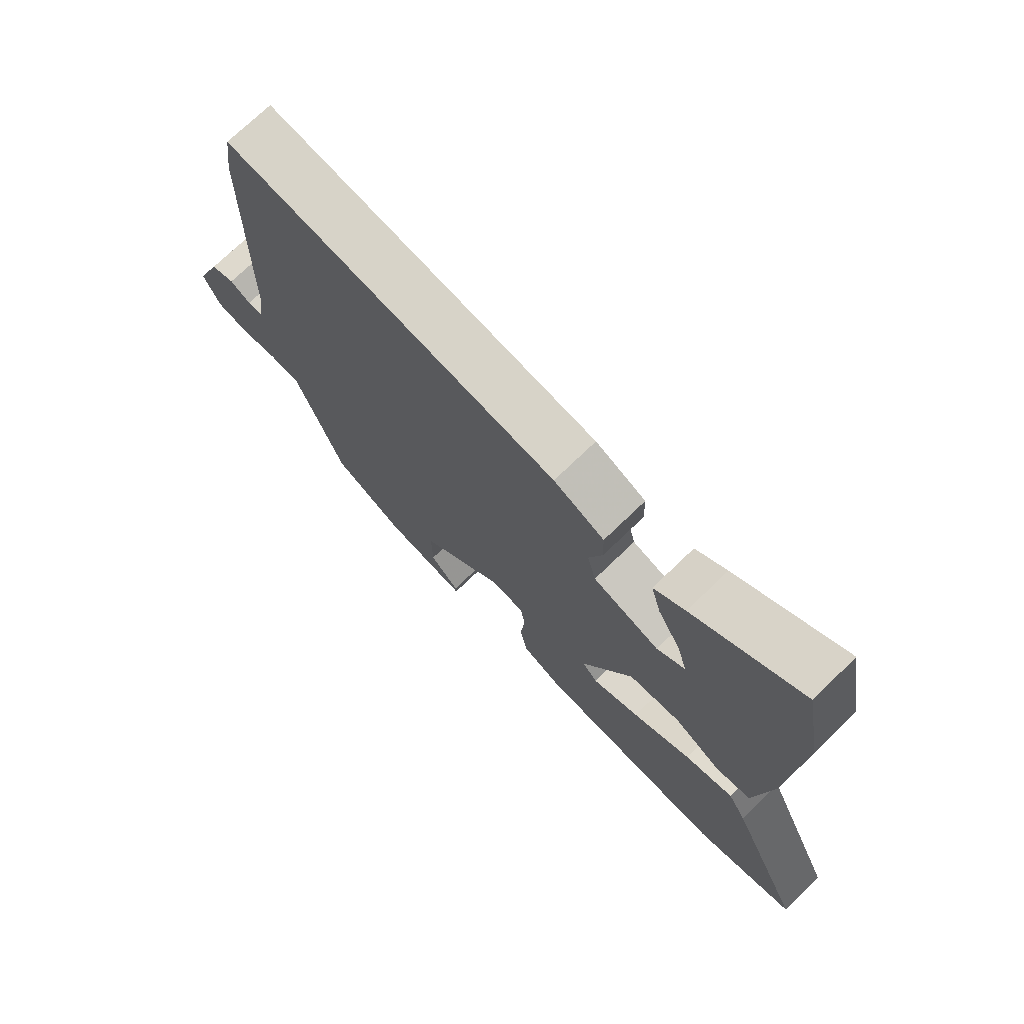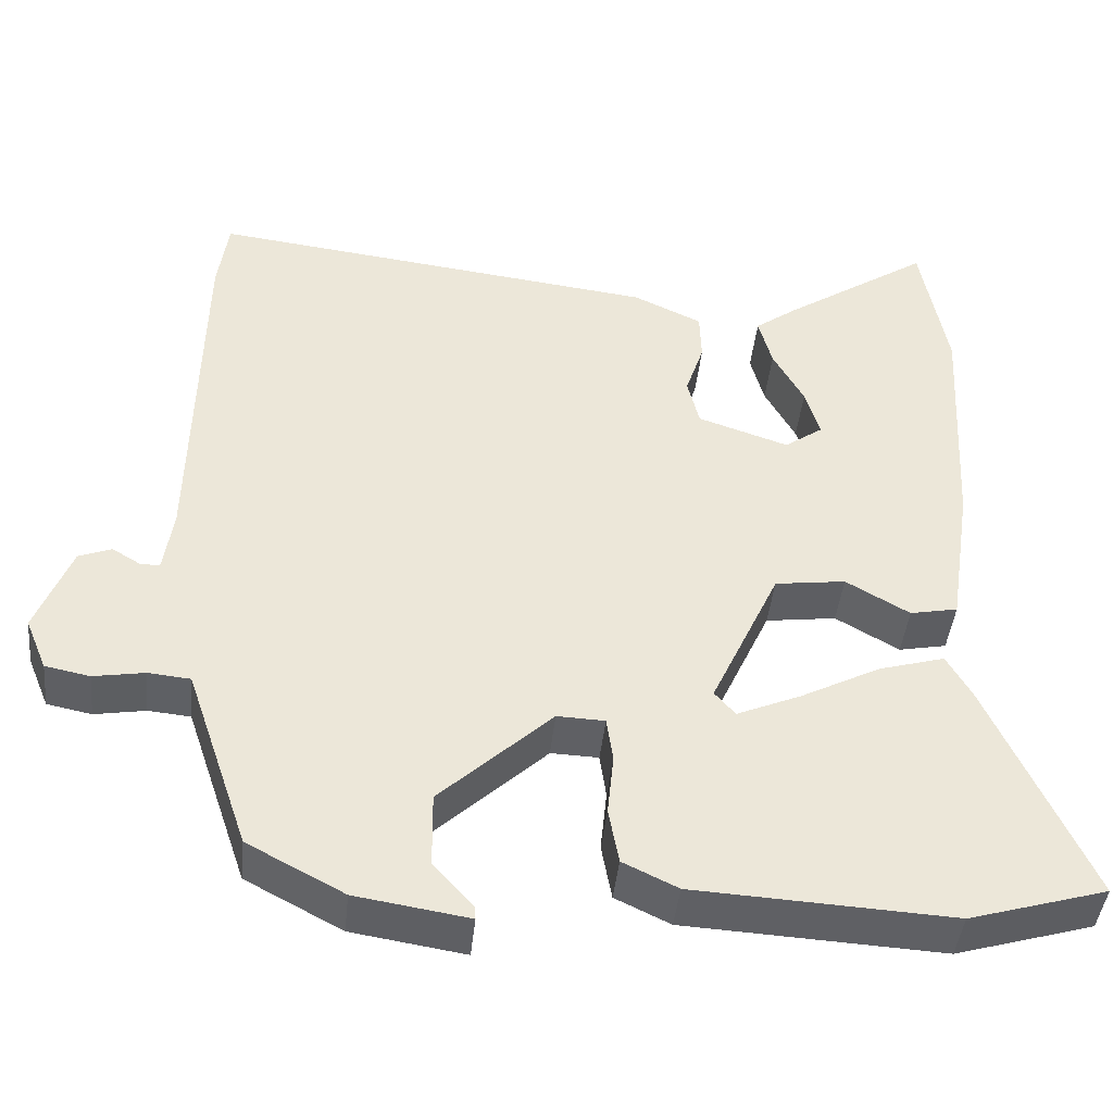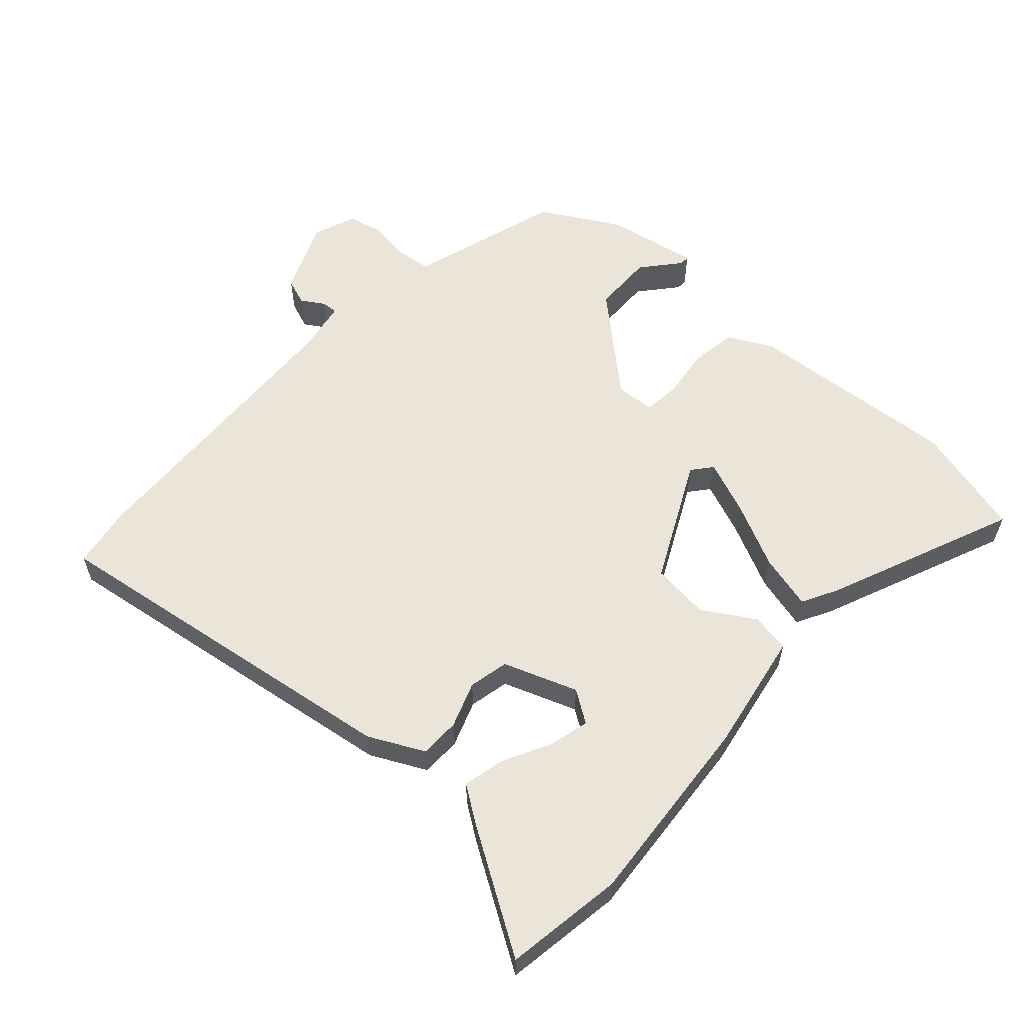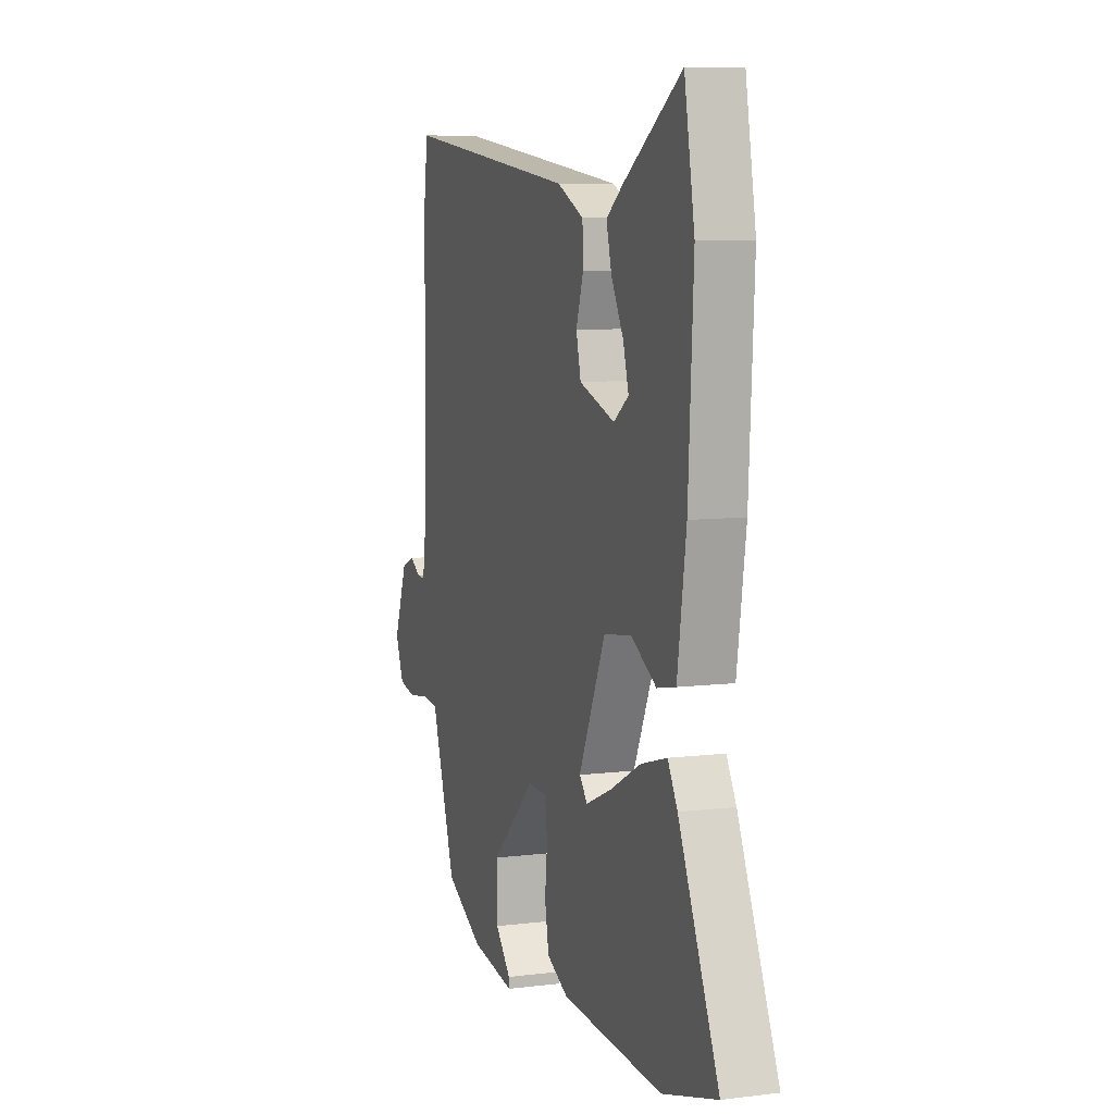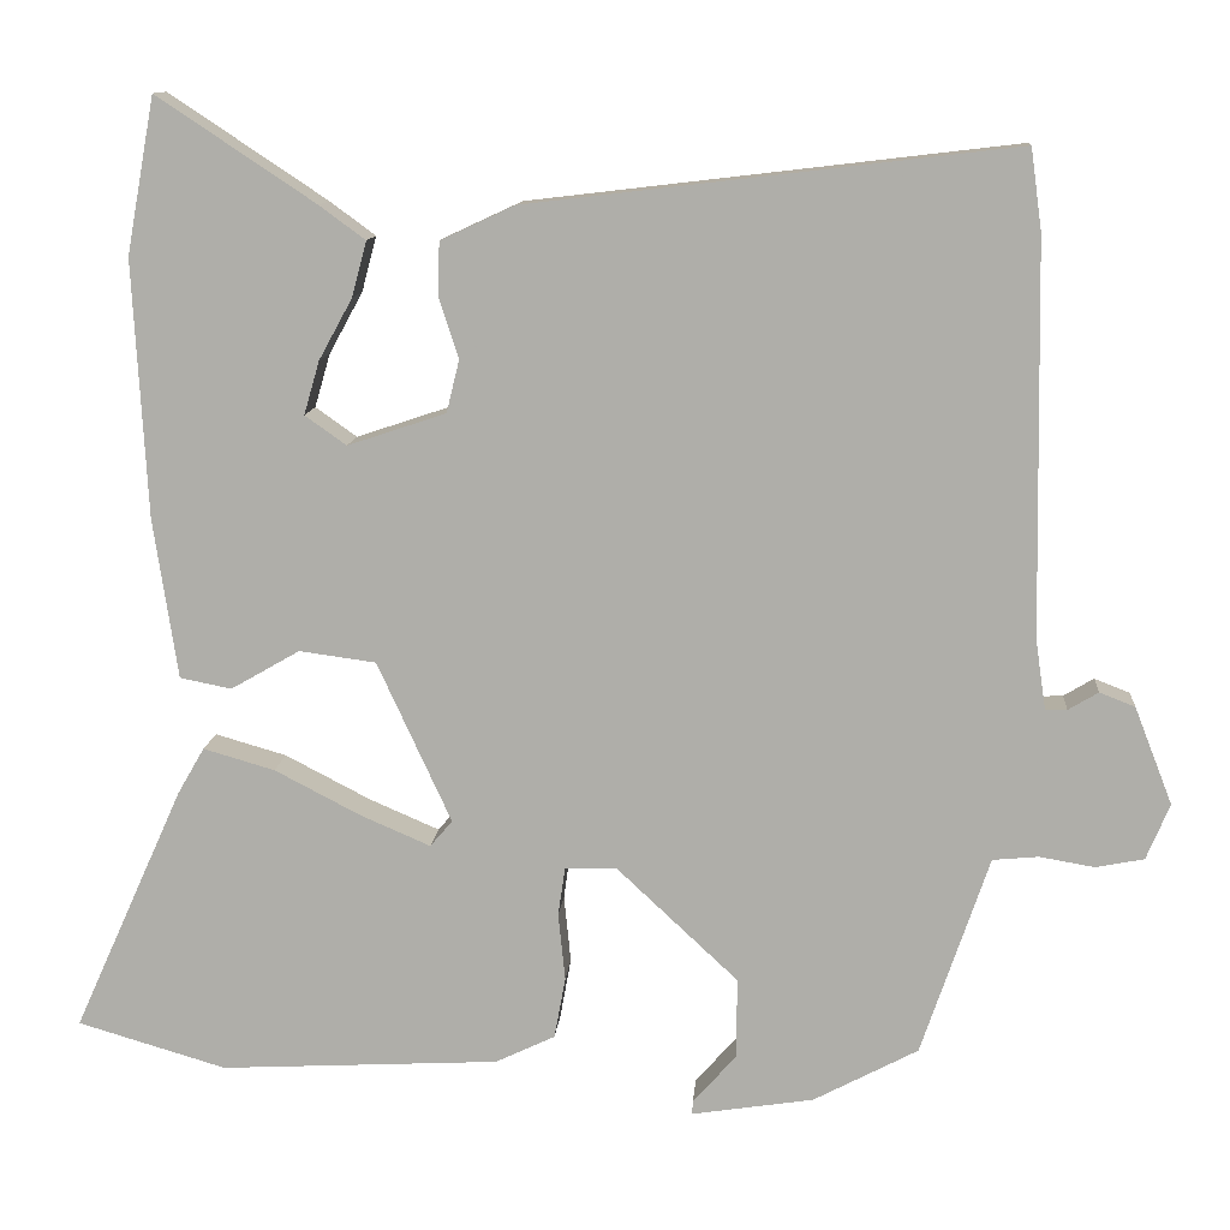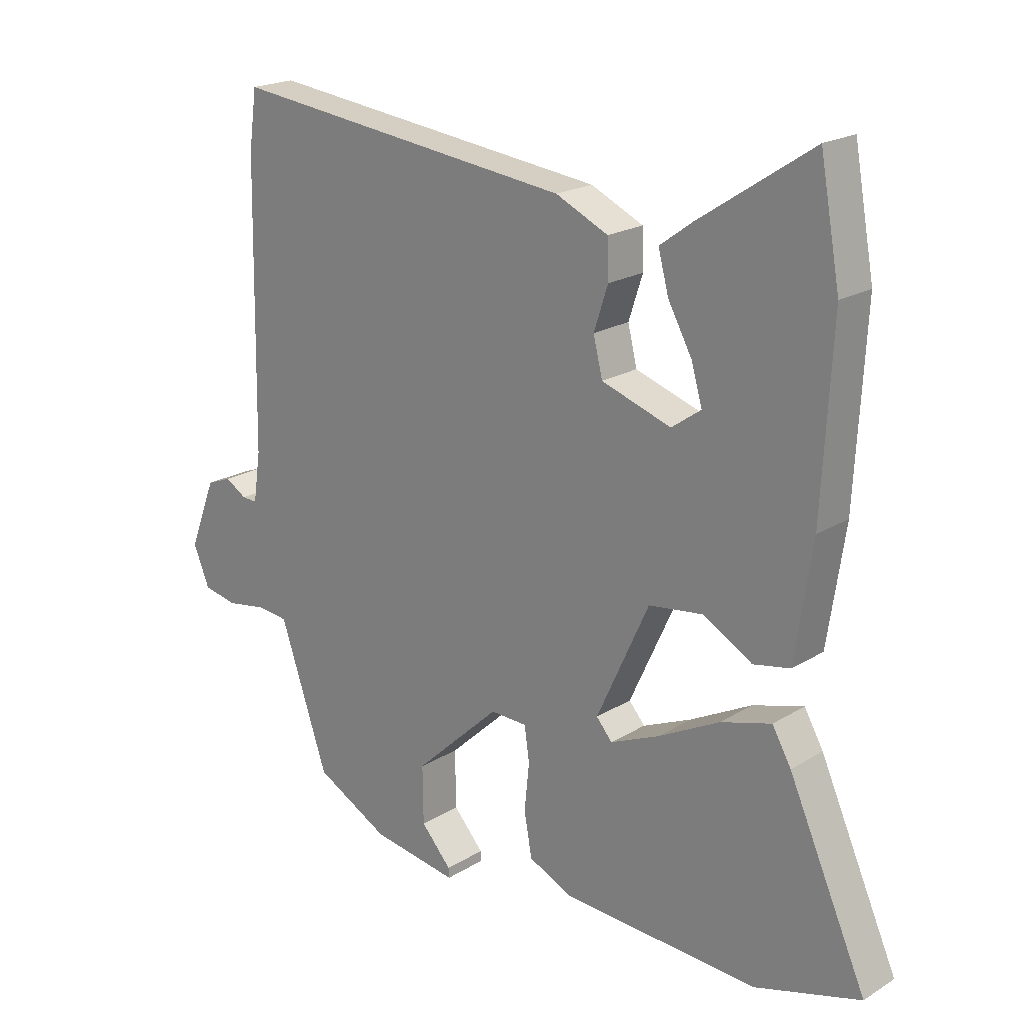
<metadata>
{"format":"obj","ext":"obj","renderer":"f3d","projection":"perspective","resolution":1024,"background":"white","views":[{"elev":73.3,"azim":46.0,"up":"+Z"},{"elev":-43.1,"azim":-5.9,"up":"+Z"},{"elev":58.8,"azim":40.6,"up":"+Y"},{"elev":8.0,"azim":71.0,"up":"+Z"},{"elev":11.6,"azim":-175.5,"up":"+Z"},{"elev":20.3,"azim":42.0,"up":"+Z"}]}
</metadata>
<code>
v -0.504 0.07 0.47
v -0.491 0.07 0.564
v 0.074 0.07 0.497
v 0.16 0.07 0.457
v 0.162 0.07 0.395
v 0.139 0.07 0.325
v 0.154 0.07 0.264
v 0.268 0.07 0.226
v 0.316 0.07 0.26
v 0.298 0.07 0.322
v 0.259 0.07 0.393
v 0.242 0.07 0.457
v 0.295 0.07 0.496
v 0.479 0.07 0.618
v 0.512 0.07 0.437
v 0.496 0.07 0.14
v 0.468 0.07 -0.047
v 0.408 0.07 -0.059
v 0.328 0.07 -0.013
v 0.239 0.07 -0.025
v 0.153 0.07 -0.212
v 0.179 0.07 -0.242
v 0.26 0.07 -0.207
v 0.36 0.07 -0.155
v 0.443 0.07 -0.131
v 0.474 0.07 -0.185
v 0.602 0.07 -0.47
v 0.429 0.07 -0.521
v 0.104 0.07 -0.504
v 0.035 0.07 -0.471
v 0.022 0.07 -0.4
v 0.03 0.07 -0.322
v 0.022 0.07 -0.266
v -0.038 0.07 -0.264
v -0.179 0.07 -0.396
v -0.178 0.07 -0.49
v -0.128 0.07 -0.546
v -0.127 0.07 -0.562
v -0.269 0.07 -0.54
v -0.39 0.07 -0.476
v -0.451 0.07 -0.297
v -0.469 0.07 -0.244
v -0.522 0.07 -0.239
v -0.586 0.07 -0.25
v -0.642 0.07 -0.239
v -0.669 0.07 -0.174
v -0.625 0.07 -0.061
v -0.584 0.07 -0.045
v -0.549 0.07 -0.066
v -0.524 0.07 -0.067
v -0.512 0.07 0.014
v -0.504 0 0.47
v -0.491 0 0.564
v 0.074 0 0.497
v 0.16 0 0.457
v 0.162 0 0.395
v 0.139 0 0.325
v 0.154 0 0.264
v 0.268 0 0.226
v 0.316 0 0.26
v 0.298 0 0.322
v 0.259 0 0.393
v 0.242 0 0.457
v 0.295 0 0.496
v 0.479 0 0.618
v 0.512 0 0.437
v 0.496 0 0.14
v 0.468 0 -0.047
v 0.408 0 -0.059
v 0.328 0 -0.013
v 0.239 0 -0.025
v 0.153 0 -0.212
v 0.179 0 -0.242
v 0.26 0 -0.207
v 0.36 0 -0.155
v 0.443 0 -0.131
v 0.474 0 -0.185
v 0.602 0 -0.47
v 0.429 0 -0.521
v 0.104 0 -0.504
v 0.035 0 -0.471
v 0.022 0 -0.4
v 0.03 0 -0.322
v 0.022 0 -0.266
v -0.038 0 -0.264
v -0.179 0 -0.396
v -0.178 0 -0.49
v -0.128 0 -0.546
v -0.127 0 -0.562
v -0.269 0 -0.54
v -0.39 0 -0.476
v -0.451 0 -0.297
v -0.469 0 -0.244
v -0.522 0 -0.239
v -0.586 0 -0.25
v -0.642 0 -0.239
v -0.669 0 -0.174
v -0.625 0 -0.061
v -0.584 0 -0.045
v -0.549 0 -0.066
v -0.524 0 -0.067
v -0.512 0 0.014
f 46 47 48 49
f 46 49 50
f 43 44 45 46
f 42 43 46 50
f 41 42 50 51
f 36 37 38 39
f 35 36 39 40
f 34 35 40 41
f 29 30 31 32
f 29 32 33
f 28 29 33
f 27 28 33
f 23 24 25 26
f 22 23 26 27
f 16 17 18 19
f 16 19 20
f 15 16 20
f 14 15 20
f 10 11 12 13
f 9 10 13 14
f 3 4 5 6
f 3 6 7
f 2 3 7
f 1 2 7
f 34 41 51 1
f 22 27 33
f 21 22 33 34
f 9 14 20 21
f 8 9 21 34
f 1 7 8 34
f 100 99 98 97
f 101 100 97
f 97 96 95 94
f 101 97 94 93
f 102 101 93 92
f 90 89 88 87
f 91 90 87 86
f 92 91 86 85
f 83 82 81 80
f 84 83 80
f 84 80 79
f 84 79 78
f 77 76 75 74
f 78 77 74 73
f 70 69 68 67
f 71 70 67
f 71 67 66
f 71 66 65
f 64 63 62 61
f 65 64 61 60
f 57 56 55 54
f 58 57 54
f 58 54 53
f 58 53 52
f 52 102 92 85
f 84 78 73
f 85 84 73 72
f 72 71 65 60
f 85 72 60 59
f 85 59 58 52
f 1 52 53 2
f 2 53 54 3
f 3 54 55 4
f 4 55 56 5
f 5 56 57 6
f 6 57 58 7
f 7 58 59 8
f 8 59 60 9
f 9 60 61 10
f 10 61 62 11
f 11 62 63 12
f 12 63 64 13
f 13 64 65 14
f 14 65 66 15
f 15 66 67 16
f 16 67 68 17
f 17 68 69 18
f 18 69 70 19
f 19 70 71 20
f 20 71 72 21
f 21 72 73 22
f 22 73 74 23
f 23 74 75 24
f 24 75 76 25
f 25 76 77 26
f 26 77 78 27
f 27 78 79 28
f 28 79 80 29
f 29 80 81 30
f 30 81 82 31
f 31 82 83 32
f 32 83 84 33
f 33 84 85 34
f 34 85 86 35
f 35 86 87 36
f 36 87 88 37
f 37 88 89 38
f 38 89 90 39
f 39 90 91 40
f 40 91 92 41
f 41 92 93 42
f 42 93 94 43
f 43 94 95 44
f 44 95 96 45
f 45 96 97 46
f 46 97 98 47
f 47 98 99 48
f 48 99 100 49
f 49 100 101 50
f 50 101 102 51
f 51 102 52 1

</code>
